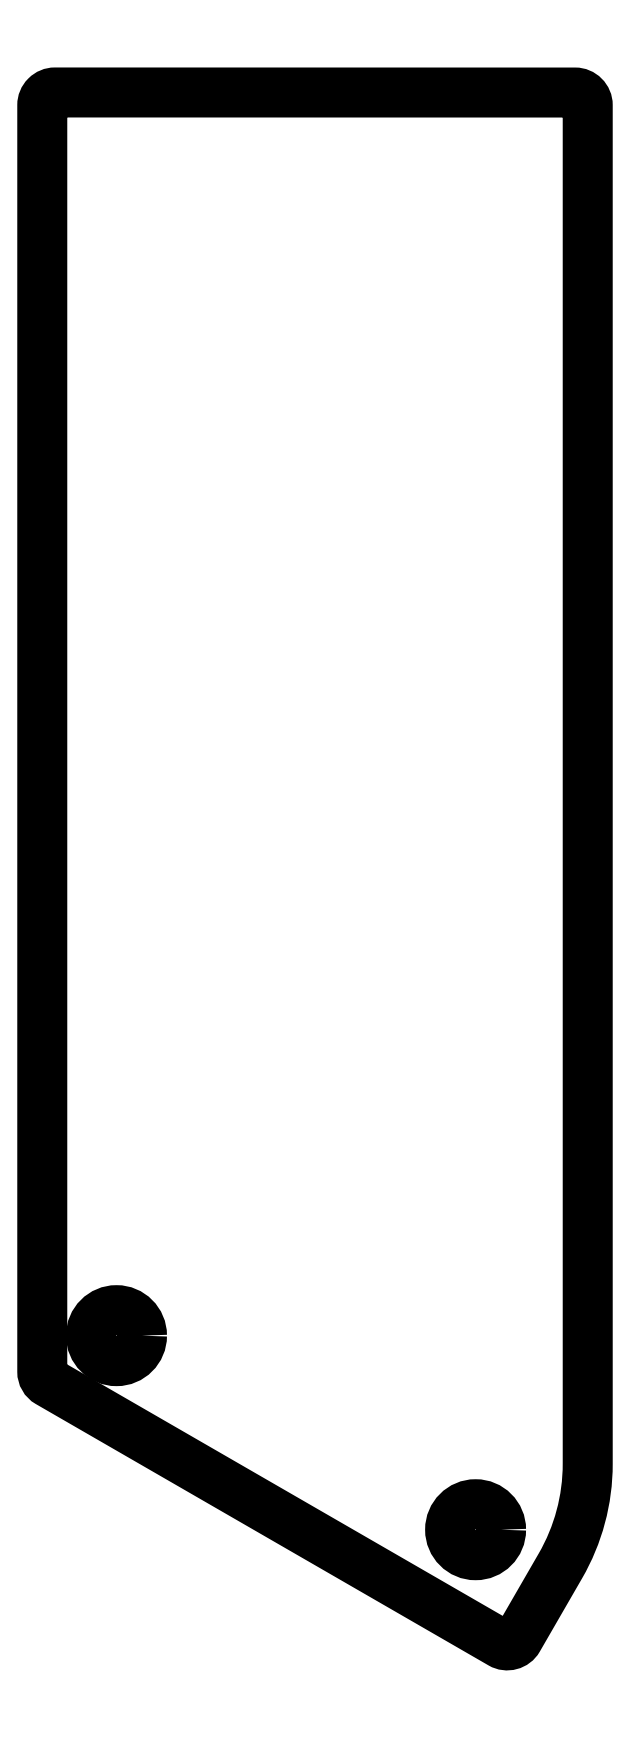
<metadata>
{"format":"dxf","ext":"dxf","renderer":"ezdxf+matplotlib","layout":"modelspace","background":"white","min_lineweight":24,"dpi":150}
</metadata>
<code>
0
SECTION
2
ENTITIES
0
LWPOLYLINE
8
0
90
11
70
1
43
0
10
49.5
20
-34.31
10
65.13
20
-43.33
42
0.4142
10
65.81
20
-43.15
10
67.47
20
-40.28
42
0.1317
10
68.54
20
-36.28
10
68.54
20
17.07
42
0.4142
10
68.04
20
17.57
10
47.63
20
17.58
42
0.4142
10
47.12
20
17.08
10
47.12
20
-32.65
42
0.2679
10
47.37
20
-33.08
0
LINE
8
0
10
47.63
20
17.58
30
0
11
47.62
21
17.57
31
0
0
CIRCLE
8
0
10
50.04
20
-31.24
30
0
40
1
210
0
220
0
230
1
0
CIRCLE
8
0
10
64.14
20
-38.86
30
0
40
1
210
0
220
0
230
1
0
ENDSEC
0
EOF

</code>
